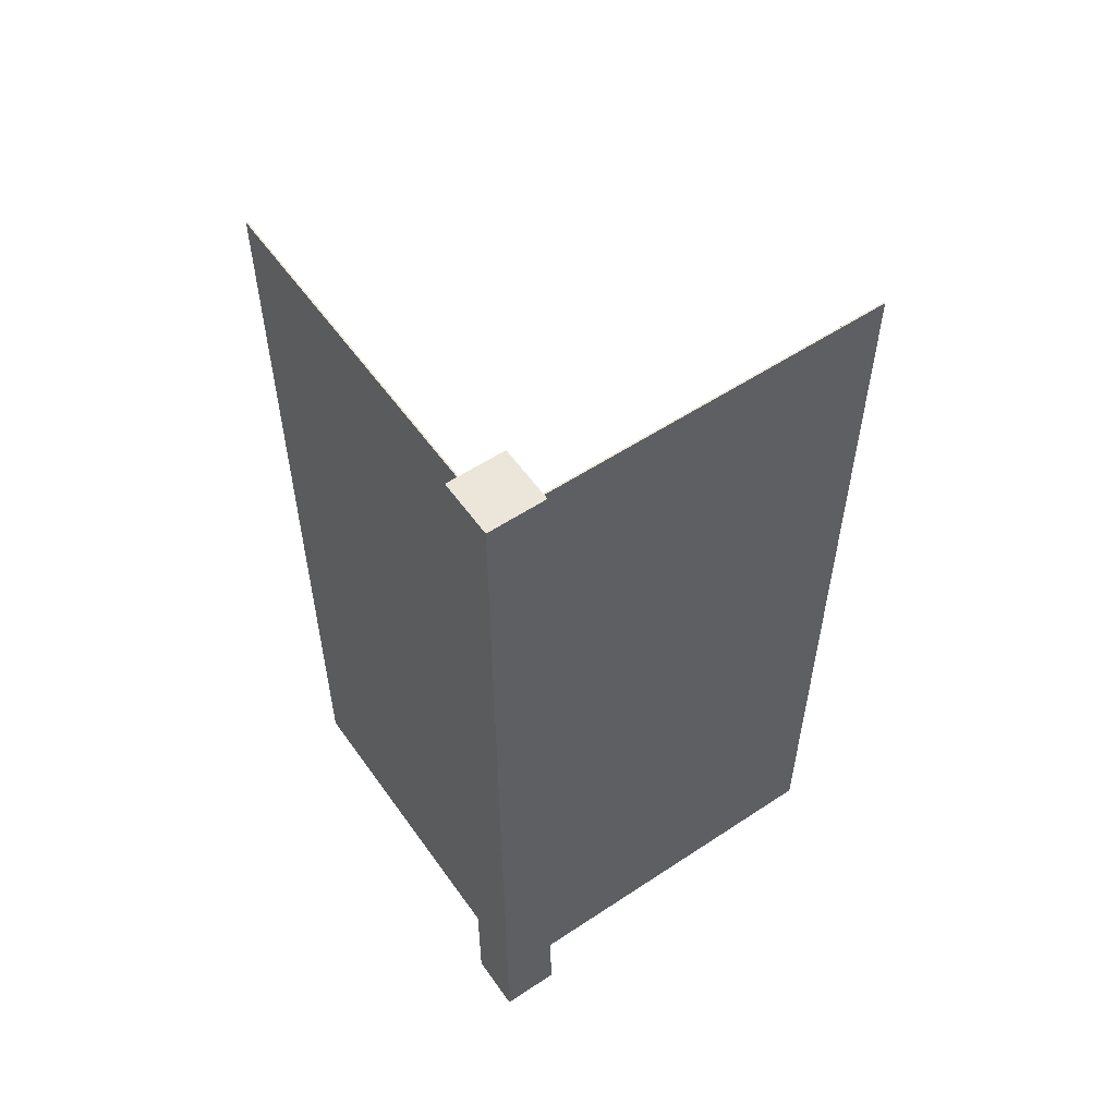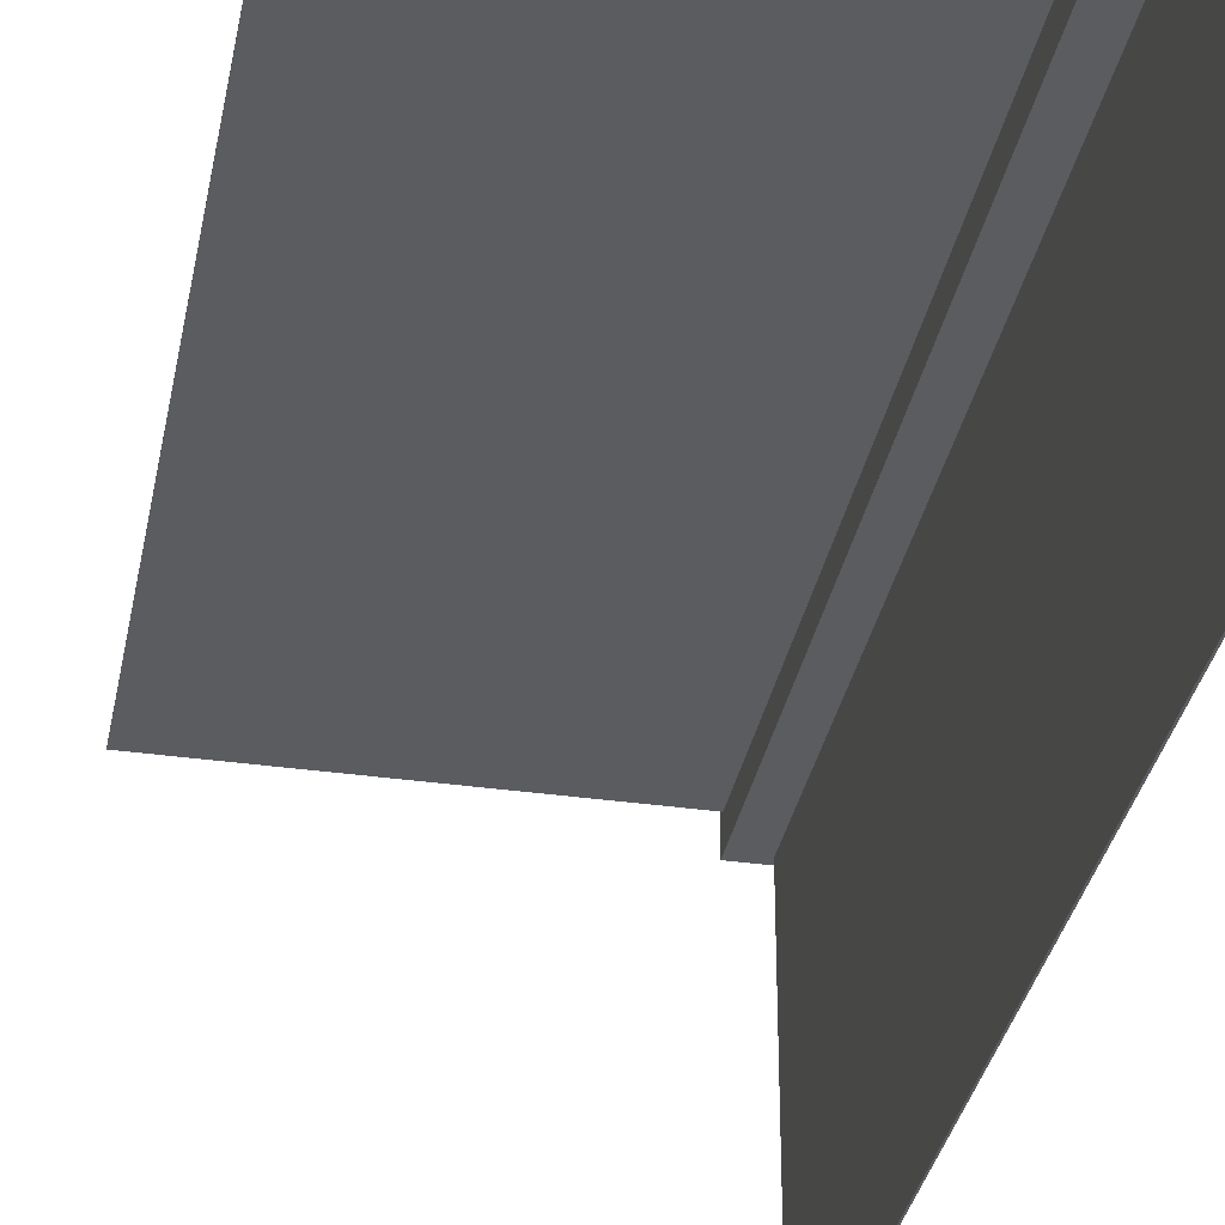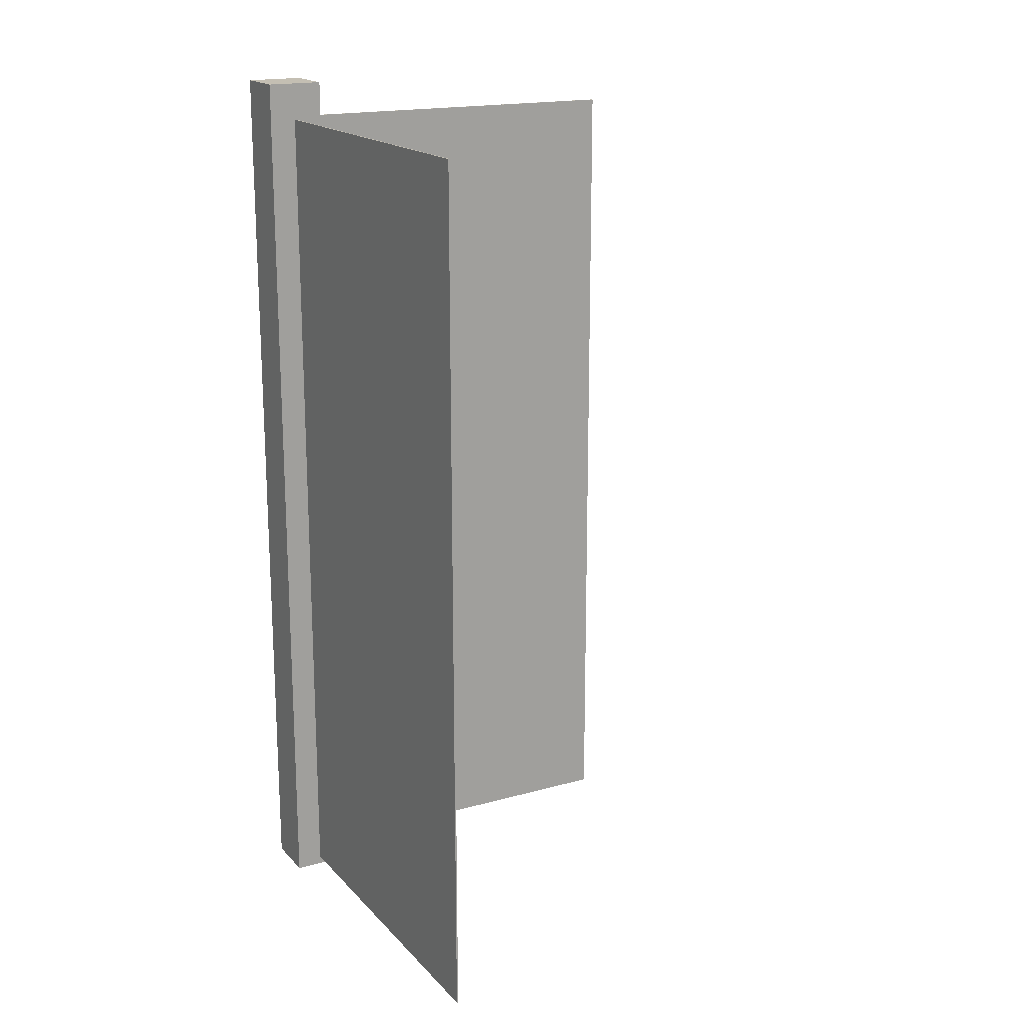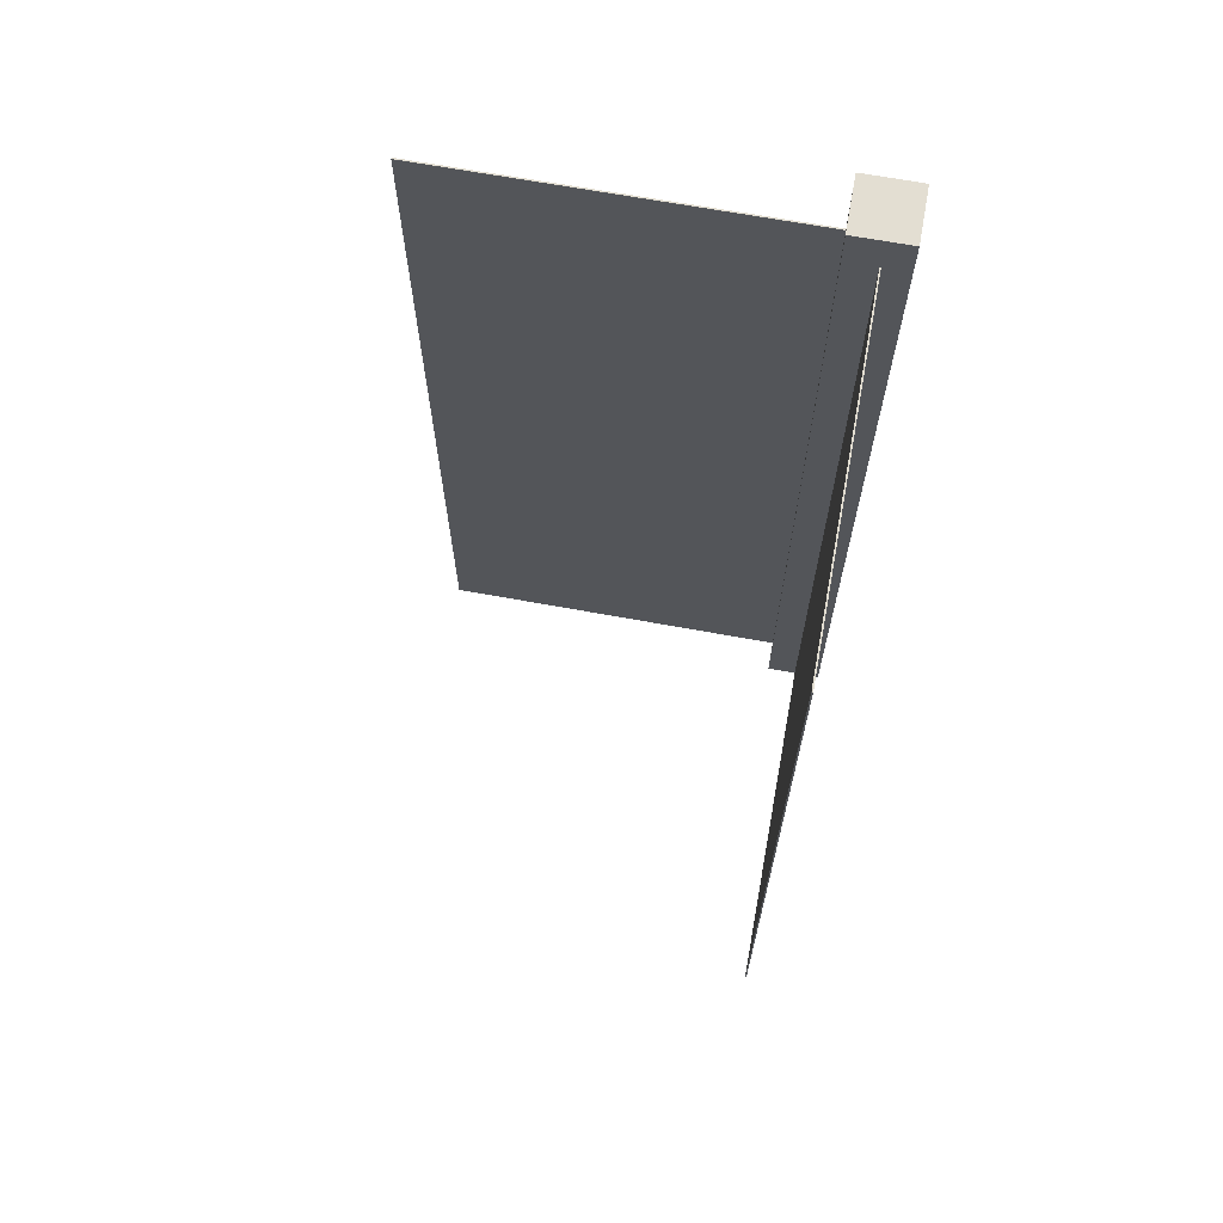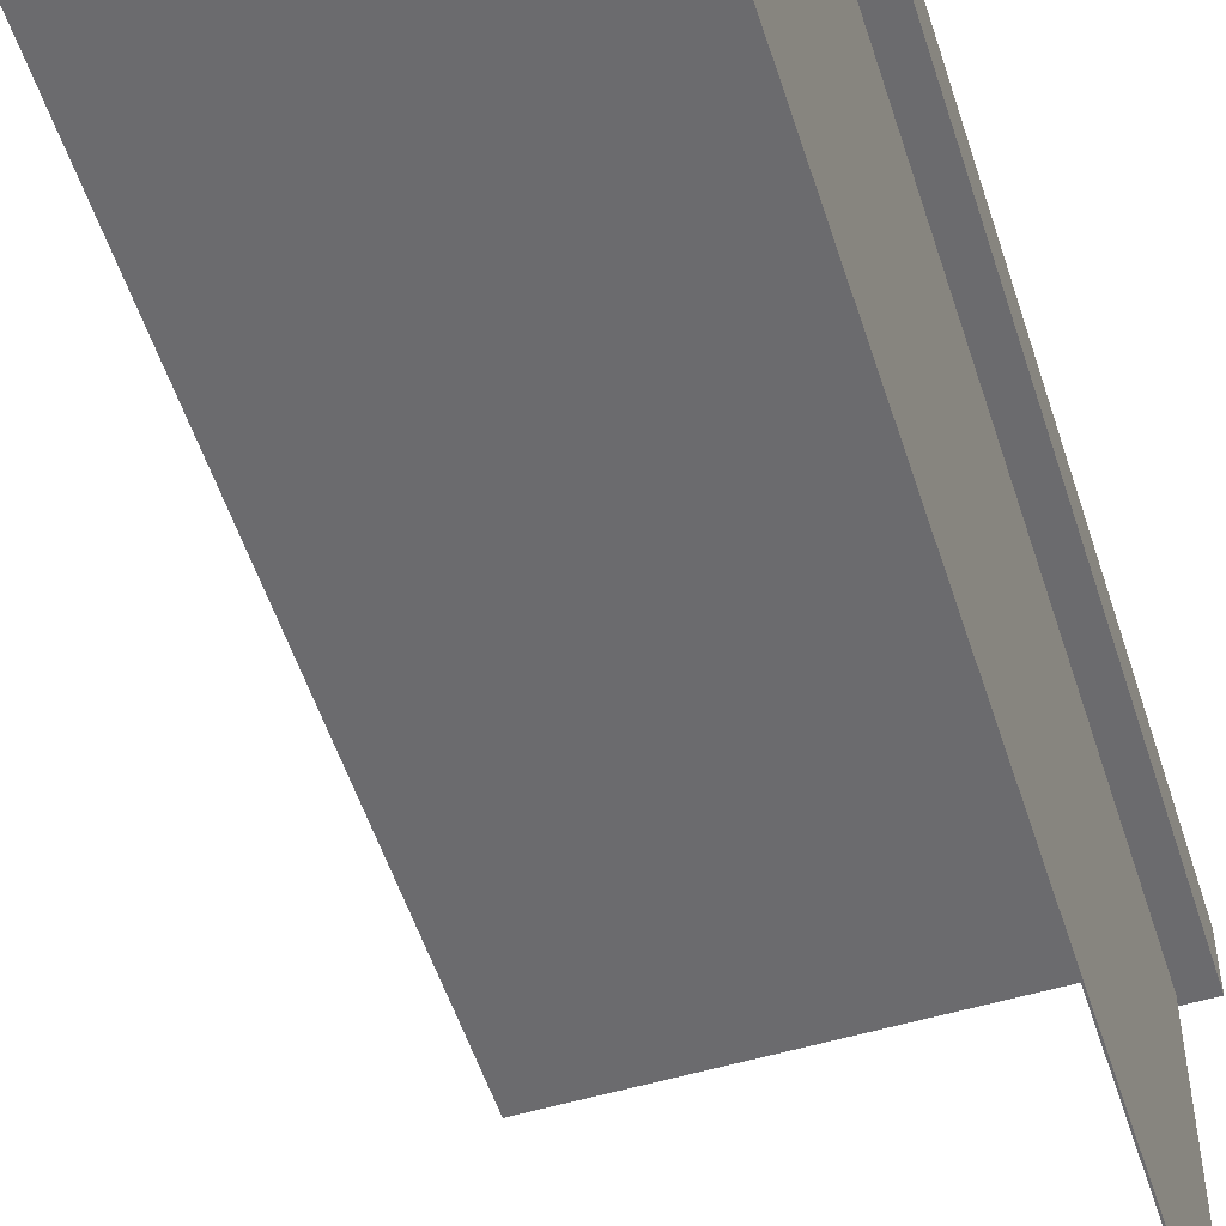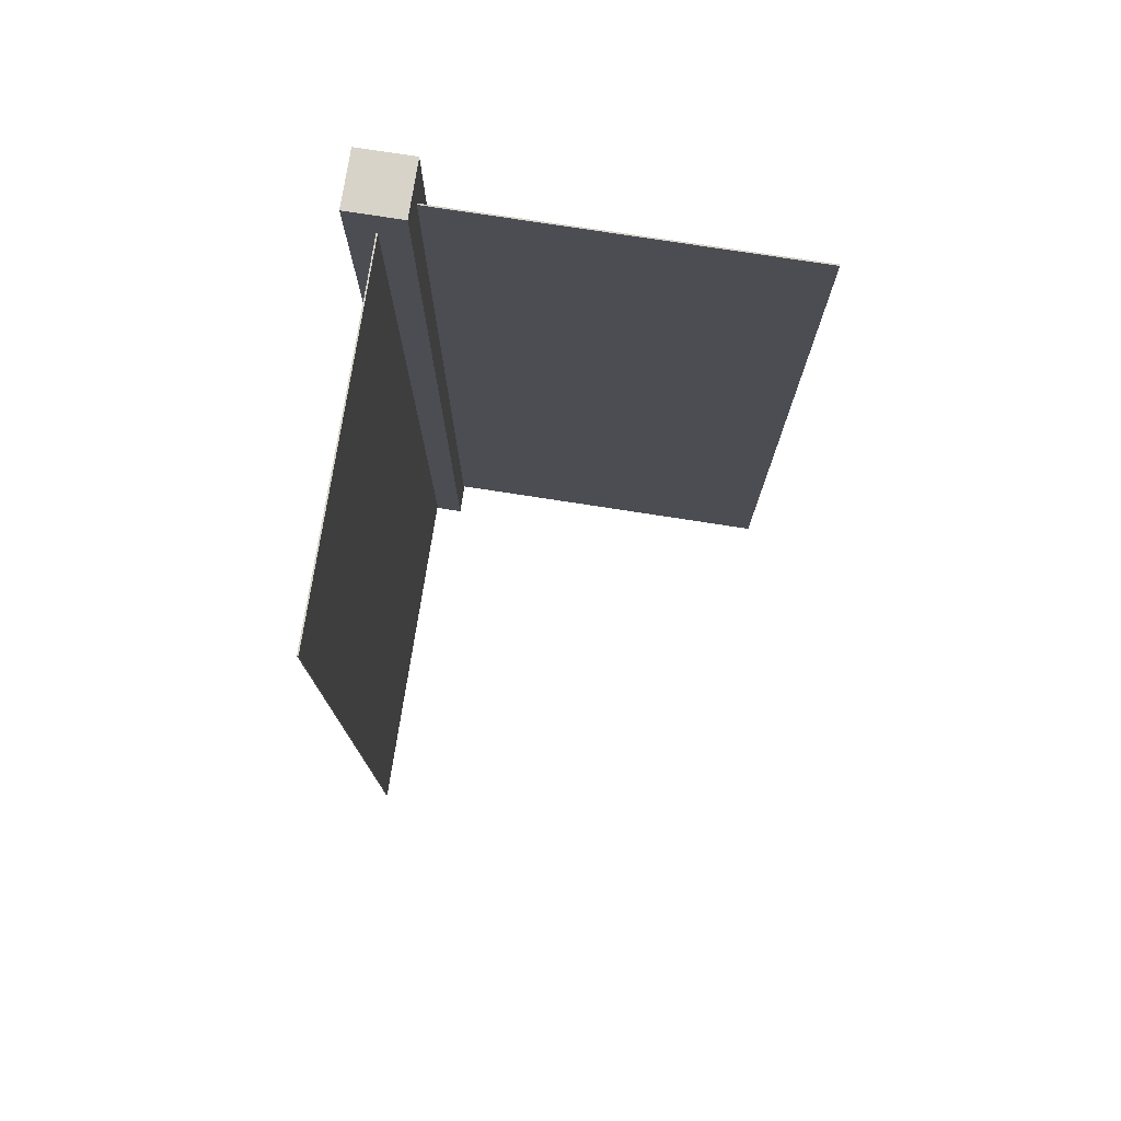
<metadata>
{"format":"obj","ext":"obj","renderer":"f3d","projection":"perspective","resolution":1024,"background":"white","views":[{"elev":55.9,"azim":-34.8,"up":"+Y"},{"elev":-34.1,"azim":169.1,"up":"+Z"},{"elev":17.9,"azim":61.5,"up":"+Y"},{"elev":67.6,"azim":-169.6,"up":"+Y"},{"elev":-53.5,"azim":-162.4,"up":"+Z"},{"elev":76.4,"azim":98.8,"up":"+Y"}]}
</metadata>
<code>
o 1
v -0.03693 -0.002136 0.03939
v -0.03693 1.296 0.03939
v -0.03693 -0.002136 -0.04061
v -0.03693 1.296 -0.04061
v 0.04307 -0.002136 0.03939
v 0.04307 1.296 0.03939
v 0.04307 -0.002136 -0.04061
v 0.04307 1.296 -0.04061
f 2 4 3 1
f 4 8 7 3
f 8 6 5 7
f 6 2 1 5
f 1 3 7 5
f 6 8 4 2
o 0
v 0.5555 0.01007 -0.000999
v 0.5555 0.01007 0.000999
v 0.03672 0.01007 0.000999
v 0.03672 0.01007 -0.000999
v 0.5555 1.243 -0.000999
v 0.5555 1.243 0.000999
v 0.03672 1.243 0.000999
v 0.03672 1.243 -0.000999
v -0.001452 0.01007 -0.5437
v 0.000546 0.01007 -0.5437
v 0.000546 0.01007 -0.02495
v -0.001452 0.01007 -0.02495
v -0.001452 1.243 -0.5437
v 0.000546 1.243 -0.5437
v 0.000546 1.243 -0.02495
v -0.001452 1.243 -0.02495
f 9 10 11 12
f 13 16 15 14
f 9 13 14 10
f 10 14 15 11
f 11 15 16 12
f 13 9 12 16
f 17 18 19 20
f 21 24 23 22
f 17 21 22 18
f 18 22 23 19
f 19 23 24 20
f 21 17 20 24

</code>
